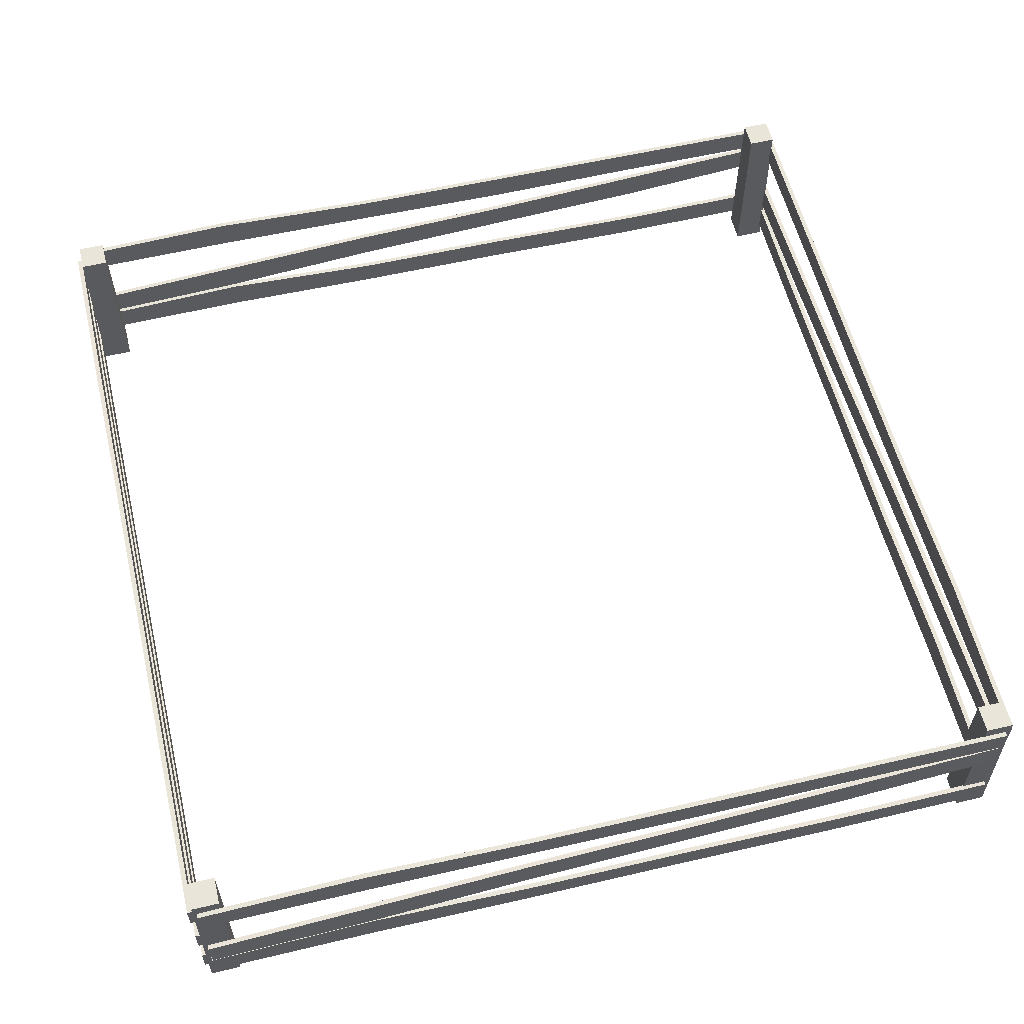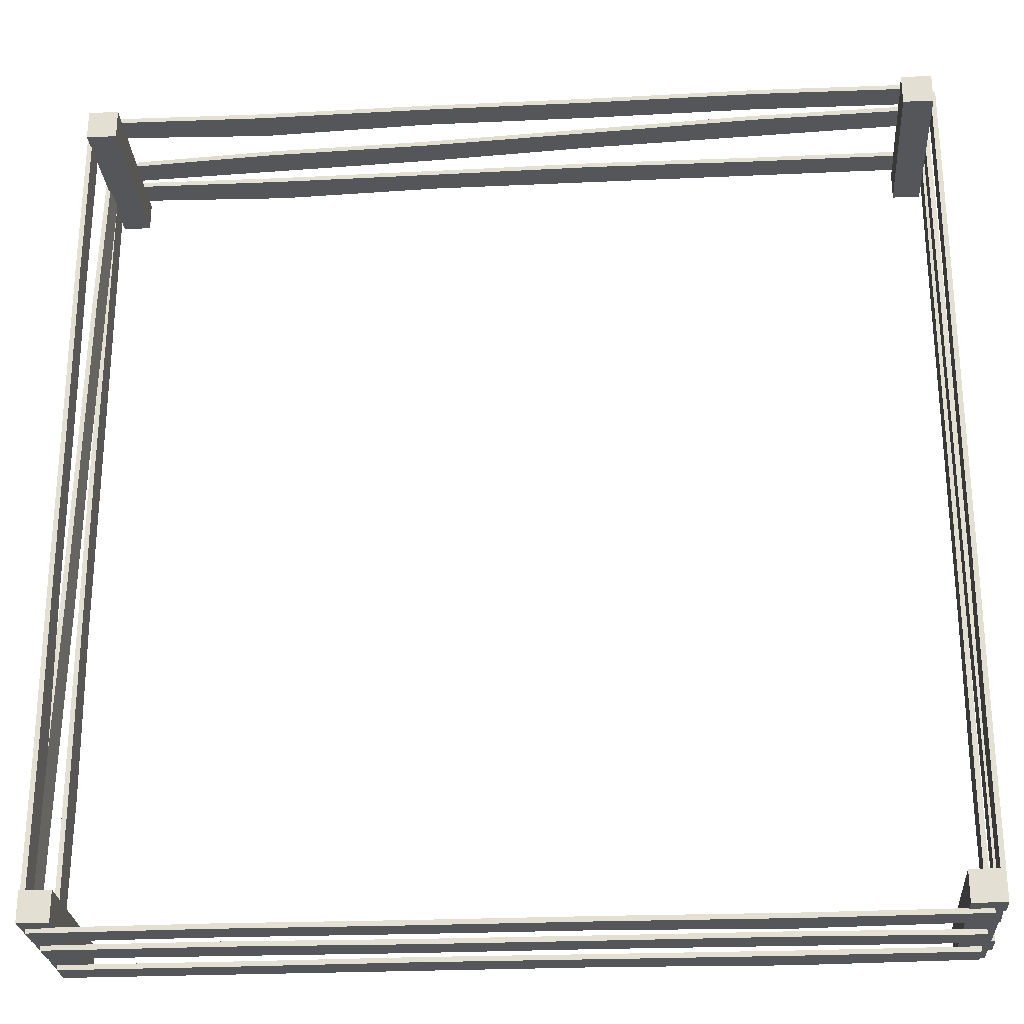
<metadata>
{"format":"obj","ext":"obj","renderer":"f3d","projection":"perspective","resolution":1024,"background":"white","views":[{"elev":57.7,"azim":-103.6,"up":"+Y"},{"elev":-26.1,"azim":4.2,"up":"+Z"}]}
</metadata>
<code>
g default
v 1.842 0.06504 1.979
v 1.981 0.06504 1.979
v 1.848 0.8732 1.973
v 1.975 0.8732 1.973
v 1.848 0.8732 1.846
v 1.975 0.8732 1.846
v 1.842 0.06504 1.84
v 1.981 0.06504 1.84
v 1.842 0.06504 -1.839
v 1.981 0.06504 -1.839
v 1.848 0.8732 -1.844
v 1.975 0.8732 -1.844
v 1.848 0.8732 -1.972
v 1.975 0.8732 -1.972
v 1.842 0.06504 -1.977
v 1.981 0.06504 -1.977
v -1.975 0.06504 -1.839
v -1.836 0.06504 -1.839
v -1.969 0.8732 -1.844
v -1.842 0.8732 -1.844
v -1.969 0.8732 -1.972
v -1.842 0.8732 -1.972
v -1.975 0.06504 -1.977
v -1.836 0.06504 -1.977
v -1.975 0.06504 1.975
v -1.836 0.06504 1.975
v -1.969 0.8732 1.97
v -1.842 0.8732 1.97
v -1.969 0.8732 1.842
v -1.842 0.8732 1.842
v -1.975 0.06504 1.837
v -1.836 0.06504 1.837
v -1.95 0.6903 1.99
v -1.17 0.6973 1.99
v -0.3901 0.6903 1.99
v 0.3901 0.6804 1.99
v 1.17 0.6903 1.99
v 1.95 0.6903 1.99
v -1.95 0.7513 1.99
v -1.17 0.7749 1.99
v -0.3901 0.7513 1.99
v 0.3901 0.7513 1.99
v 1.17 0.7513 1.99
v 1.95 0.7513 1.99
v -1.95 0.8122 1.99
v -1.17 0.843 1.99
v -0.3901 0.8122 1.99
v 0.3901 0.8122 1.99
v 1.17 0.8122 1.99
v 1.95 0.8122 1.99
v -1.95 0.8122 1.968
v -1.17 0.843 1.968
v -0.3901 0.8122 1.968
v 0.3901 0.8122 1.968
v 1.17 0.8122 1.968
v 1.95 0.8122 1.968
v -1.95 0.7513 1.968
v -1.17 0.7749 1.968
v -0.3901 0.7513 1.968
v 0.3901 0.7513 1.968
v 1.17 0.7513 1.968
v 1.95 0.7513 1.968
v -1.95 0.6903 1.968
v -1.17 0.6973 1.968
v -0.3901 0.6903 1.968
v 0.3901 0.6804 1.968
v 1.17 0.6903 1.968
v 1.95 0.6903 1.968
v -1.95 0.1443 1.99
v -1.17 0.1563 1.99
v -0.3901 0.1443 1.99
v 0.3901 0.1443 1.99
v 1.17 0.133 1.99
v 1.95 0.1443 1.99
v -1.95 0.2053 1.99
v -1.17 0.2312 1.99
v -0.3901 0.2053 1.99
v 0.3901 0.2053 1.99
v 1.17 0.1939 1.99
v 1.95 0.2053 1.99
v -1.95 0.2662 1.99
v -1.17 0.3024 1.99
v -0.3901 0.2662 1.99
v 0.3901 0.2662 1.99
v 1.17 0.2549 1.99
v 1.95 0.2662 1.99
v -1.95 0.2662 1.968
v -1.17 0.3024 1.968
v -0.3901 0.2662 1.968
v 0.3901 0.2662 1.968
v 1.17 0.2549 1.968
v 1.95 0.2662 1.968
v -1.95 0.2053 1.968
v -1.17 0.2312 1.968
v -0.3901 0.2053 1.968
v 0.3901 0.2053 1.968
v 1.17 0.1939 1.968
v 1.95 0.2053 1.968
v -1.95 0.1443 1.968
v -1.17 0.1563 1.968
v -0.3901 0.1443 1.968
v 0.3901 0.1443 1.968
v 1.17 0.133 1.968
v 1.95 0.1443 1.968
v -1.95 0.52 1.99
v -1.172 0.4659 1.99
v -0.3932 0.4378 1.99
v 0.3853 0.3906 1.99
v 1.164 0.3399 1.99
v 1.942 0.3146 1.99
v -1.946 0.5809 1.99
v -1.168 0.5267 1.99
v -0.3892 0.506 1.99
v 0.3892 0.4514 1.99
v 1.168 0.4007 1.99
v 1.946 0.3755 1.99
v -1.942 0.6417 1.99
v -1.164 0.6046 1.99
v -0.3853 0.5668 1.99
v 0.3932 0.5122 1.99
v 1.172 0.4744 1.99
v 1.95 0.4363 1.99
v -1.942 0.6417 1.968
v -1.164 0.6046 1.968
v -0.3853 0.5668 1.968
v 0.3932 0.5122 1.968
v 1.172 0.4744 1.968
v 1.95 0.4363 1.968
v -1.946 0.5809 1.968
v -1.168 0.5267 1.968
v -0.3892 0.506 1.968
v 0.3892 0.4514 1.968
v 1.168 0.4007 1.968
v 1.946 0.3755 1.968
v -1.95 0.52 1.968
v -1.172 0.4659 1.968
v -0.3932 0.4378 1.968
v 0.3853 0.3906 1.968
v 1.164 0.3399 1.968
v 1.942 0.3146 1.968
v -1.991 0.6903 -1.954
v -1.991 0.6973 -1.174
v -1.991 0.6903 -0.3942
v -1.991 0.6804 0.3859
v -1.991 0.6903 1.166
v -1.991 0.6903 1.946
v -1.991 0.7513 -1.954
v -1.991 0.7749 -1.174
v -1.991 0.7513 -0.3942
v -1.991 0.7513 0.3859
v -1.991 0.7513 1.166
v -1.991 0.7513 1.946
v -1.991 0.8122 -1.954
v -1.991 0.843 -1.174
v -1.991 0.8122 -0.3942
v -1.991 0.8122 0.3859
v -1.991 0.8122 1.166
v -1.991 0.8122 1.946
v -1.969 0.8122 -1.954
v -1.969 0.843 -1.174
v -1.969 0.8122 -0.3942
v -1.969 0.8122 0.3859
v -1.969 0.8122 1.166
v -1.969 0.8122 1.946
v -1.969 0.7513 -1.954
v -1.969 0.7749 -1.174
v -1.969 0.7513 -0.3942
v -1.969 0.7513 0.3859
v -1.969 0.7513 1.166
v -1.969 0.7513 1.946
v -1.969 0.6903 -1.954
v -1.969 0.6973 -1.174
v -1.969 0.6903 -0.3942
v -1.969 0.6804 0.3859
v -1.969 0.6903 1.166
v -1.969 0.6903 1.946
v -2.003 0.3006 -1.947
v -2.001 0.3347 -1.167
v -1.997 0.3945 -0.3904
v -1.994 0.4354 0.3884
v -1.992 0.473 1.168
v -1.988 0.5357 1.944
v -1.999 0.3613 -1.95
v -1.997 0.3954 -1.17
v -1.992 0.4626 -0.3942
v -1.99 0.4962 0.3855
v -1.988 0.5337 1.165
v -1.984 0.5964 1.941
v -1.995 0.4221 -1.953
v -1.992 0.473 -1.175
v -1.988 0.5234 -0.3972
v -1.986 0.5569 0.3825
v -1.983 0.6072 1.16
v -1.98 0.6571 1.938
v -1.973 0.4206 -1.953
v -1.969 0.4716 -1.175
v -1.966 0.5219 -0.3972
v -1.964 0.5555 0.3825
v -1.961 0.6058 1.16
v -1.957 0.6557 1.938
v -1.977 0.3599 -1.95
v -1.974 0.394 -1.17
v -1.97 0.4612 -0.3942
v -1.968 0.4947 0.3855
v -1.965 0.5323 1.165
v -1.961 0.595 1.941
v -1.981 0.2991 -1.947
v -1.978 0.3332 -1.167
v -1.975 0.3931 -0.3904
v -1.972 0.434 0.3884
v -1.969 0.4715 1.168
v -1.965 0.5342 1.944
v -1.991 0.1443 -1.954
v -1.991 0.1563 -1.174
v -1.991 0.1443 -0.3942
v -1.991 0.1443 0.3859
v -1.991 0.133 1.166
v -1.991 0.1443 1.946
v -1.991 0.2053 -1.954
v -1.991 0.2312 -1.174
v -1.991 0.2053 -0.3942
v -1.991 0.2053 0.3859
v -1.991 0.1939 1.166
v -1.991 0.2053 1.946
v -1.991 0.2662 -1.954
v -1.991 0.3024 -1.174
v -1.991 0.2662 -0.3942
v -1.991 0.2662 0.3859
v -1.991 0.2549 1.166
v -1.991 0.2662 1.946
v -1.969 0.2662 -1.954
v -1.969 0.3024 -1.174
v -1.969 0.2662 -0.3942
v -1.969 0.2662 0.3859
v -1.969 0.2549 1.166
v -1.969 0.2662 1.946
v -1.969 0.2053 -1.954
v -1.969 0.2312 -1.174
v -1.969 0.2053 -0.3942
v -1.969 0.2053 0.3859
v -1.969 0.1939 1.166
v -1.969 0.2053 1.946
v -1.969 0.1443 -1.954
v -1.969 0.1563 -1.174
v -1.969 0.1443 -0.3942
v -1.969 0.1443 0.3859
v -1.969 0.133 1.166
v -1.969 0.1443 1.946
v 1.945 0.1443 -1.996
v 1.165 0.1563 -1.996
v 0.3851 0.1443 -1.996
v -0.395 0.1443 -1.996
v -1.175 0.133 -1.996
v -1.955 0.1443 -1.996
v 1.945 0.2053 -1.996
v 1.165 0.2312 -1.996
v 0.3851 0.2053 -1.996
v -0.395 0.2053 -1.996
v -1.175 0.1939 -1.996
v -1.955 0.2053 -1.996
v 1.945 0.2662 -1.996
v 1.165 0.3024 -1.996
v 0.3851 0.2662 -1.996
v -0.395 0.2662 -1.996
v -1.175 0.2549 -1.996
v -1.955 0.2662 -1.996
v 1.945 0.2662 -1.974
v 1.165 0.3024 -1.974
v 0.3851 0.2662 -1.974
v -0.395 0.2662 -1.974
v -1.175 0.2549 -1.974
v -1.955 0.2662 -1.974
v 1.945 0.2053 -1.974
v 1.165 0.2312 -1.974
v 0.3851 0.2053 -1.974
v -0.395 0.2053 -1.974
v -1.175 0.1939 -1.974
v -1.955 0.2053 -1.974
v 1.945 0.1443 -1.974
v 1.165 0.1563 -1.974
v 0.3851 0.1443 -1.974
v -0.395 0.1443 -1.974
v -1.175 0.133 -1.974
v -1.955 0.1443 -1.974
v -1.954 0.3934 -1.974
v -1.173 0.3899 -1.974
v -0.3948 0.4123 -1.974
v 0.3851 0.4157 -1.974
v 1.165 0.4157 -1.974
v 1.944 0.441 -1.974
v -1.954 0.4543 -1.974
v -1.173 0.4508 -1.974
v -0.3953 0.4807 -1.974
v 0.3851 0.4767 -1.974
v 1.165 0.4767 -1.974
v 1.944 0.502 -1.974
v -1.954 0.5153 -1.974
v -1.175 0.5288 -1.974
v -0.3953 0.5416 -1.974
v 0.3851 0.5376 -1.974
v 1.164 0.5505 -1.974
v 1.944 0.5629 -1.974
v -1.954 0.5153 -1.996
v -1.175 0.5288 -1.996
v -0.3953 0.5416 -1.996
v 0.3851 0.5376 -1.996
v 1.164 0.5505 -1.996
v 1.944 0.5629 -1.996
v -1.954 0.4543 -1.996
v -1.173 0.4508 -1.996
v -0.3953 0.4807 -1.996
v 0.3851 0.4767 -1.996
v 1.165 0.4767 -1.996
v 1.944 0.502 -1.996
v -1.954 0.3934 -1.996
v -1.173 0.3899 -1.996
v -0.3948 0.4123 -1.996
v 0.3851 0.4157 -1.996
v 1.165 0.4157 -1.996
v 1.944 0.441 -1.996
v 1.945 0.6903 -1.996
v 1.165 0.6973 -1.996
v 0.3851 0.6903 -1.996
v -0.395 0.6804 -1.996
v -1.175 0.6903 -1.996
v -1.955 0.6903 -1.996
v 1.945 0.7513 -1.996
v 1.165 0.7749 -1.996
v 0.3851 0.7513 -1.996
v -0.395 0.7513 -1.996
v -1.175 0.7513 -1.996
v -1.955 0.7513 -1.996
v 1.945 0.8122 -1.996
v 1.165 0.843 -1.996
v 0.3851 0.8122 -1.996
v -0.395 0.8122 -1.996
v -1.175 0.8122 -1.996
v -1.955 0.8122 -1.996
v 1.945 0.8122 -1.974
v 1.165 0.843 -1.974
v 0.3851 0.8122 -1.974
v -0.395 0.8122 -1.974
v -1.175 0.8122 -1.974
v -1.955 0.8122 -1.974
v 1.945 0.7513 -1.974
v 1.165 0.7749 -1.974
v 0.3851 0.7513 -1.974
v -0.395 0.7513 -1.974
v -1.175 0.7513 -1.974
v -1.955 0.7513 -1.974
v 1.945 0.6903 -1.974
v 1.165 0.6973 -1.974
v 0.3851 0.6903 -1.974
v -0.395 0.6804 -1.974
v -1.175 0.6903 -1.974
v -1.955 0.6903 -1.974
v 1.98 0.6903 -1.954
v 1.98 0.6973 -1.174
v 1.98 0.6903 -0.3942
v 1.98 0.6804 0.3859
v 1.98 0.6903 1.166
v 1.98 0.6903 1.946
v 1.98 0.7513 -1.954
v 1.98 0.7749 -1.174
v 1.98 0.7513 -0.3942
v 1.98 0.7513 0.3859
v 1.98 0.7513 1.166
v 1.98 0.7513 1.946
v 1.98 0.8122 -1.954
v 1.98 0.843 -1.174
v 1.98 0.8122 -0.3942
v 1.98 0.8122 0.3859
v 1.98 0.8122 1.166
v 1.98 0.8122 1.946
v 2.003 0.8122 -1.954
v 2.003 0.843 -1.174
v 2.003 0.8122 -0.3942
v 2.003 0.8122 0.3859
v 2.003 0.8122 1.166
v 2.003 0.8122 1.946
v 2.003 0.7513 -1.954
v 2.003 0.7749 -1.174
v 2.003 0.7513 -0.3942
v 2.003 0.7513 0.3859
v 2.003 0.7513 1.166
v 2.003 0.7513 1.946
v 2.003 0.6903 -1.954
v 2.003 0.6973 -1.174
v 2.003 0.6903 -0.3942
v 2.003 0.6804 0.3859
v 2.003 0.6903 1.166
v 2.003 0.6903 1.946
v 1.972 0.3 -1.947
v 1.975 0.3341 -1.167
v 1.977 0.3939 -0.3904
v 1.98 0.4349 0.3884
v 1.982 0.4724 1.168
v 1.985 0.5351 1.944
v 1.974 0.3608 -1.95
v 1.976 0.3949 -1.17
v 1.979 0.4622 -0.3942
v 1.981 0.4957 0.3855
v 1.984 0.5333 1.165
v 1.987 0.596 1.941
v 1.975 0.4217 -1.953
v 1.978 0.4727 -1.175
v 1.981 0.523 -0.3971
v 1.983 0.5566 0.3825
v 1.986 0.6069 1.16
v 1.988 0.6569 1.938
v 1.997 0.4212 -1.953
v 2 0.4721 -1.175
v 2.003 0.5225 -0.3972
v 2.005 0.556 0.3825
v 2.008 0.6064 1.16
v 2.011 0.6563 1.938
v 1.996 0.3603 -1.95
v 1.998 0.3944 -1.17
v 2.001 0.4616 -0.3942
v 2.004 0.4952 0.3854
v 2.006 0.5327 1.165
v 2.009 0.5955 1.941
v 1.994 0.2995 -1.947
v 1.997 0.3335 -1.167
v 2 0.3934 -0.3905
v 2.002 0.4343 0.3884
v 2.005 0.4719 1.168
v 2.008 0.5346 1.944
v 1.98 0.1443 -1.954
v 1.98 0.1563 -1.174
v 1.98 0.1443 -0.3942
v 1.98 0.1443 0.3859
v 1.98 0.133 1.166
v 1.98 0.1443 1.946
v 1.98 0.2053 -1.954
v 1.98 0.2312 -1.174
v 1.98 0.2053 -0.3942
v 1.98 0.2053 0.3859
v 1.98 0.1939 1.166
v 1.98 0.2053 1.946
v 1.98 0.2662 -1.954
v 1.98 0.3024 -1.174
v 1.98 0.2662 -0.3942
v 1.98 0.2662 0.3859
v 1.98 0.2549 1.166
v 1.98 0.2662 1.946
v 2.003 0.2662 -1.954
v 2.003 0.3024 -1.174
v 2.003 0.2662 -0.3942
v 2.003 0.2662 0.3859
v 2.003 0.2549 1.166
v 2.003 0.2662 1.946
v 2.003 0.2053 -1.954
v 2.003 0.2312 -1.174
v 2.003 0.2053 -0.3942
v 2.003 0.2053 0.3859
v 2.003 0.1939 1.166
v 2.003 0.2053 1.946
v 2.003 0.1443 -1.954
v 2.003 0.1563 -1.174
v 2.003 0.1443 -0.3942
v 2.003 0.1443 0.3859
v 2.003 0.133 1.166
v 2.003 0.1443 1.946
g pCube17
f 1 2 4 3
f 3 4 6 5
f 5 6 8 7
f 7 8 2 1
f 2 8 6 4
f 7 1 3 5
f 9 10 12 11
f 11 12 14 13
f 13 14 16 15
f 15 16 10 9
f 10 16 14 12
f 15 9 11 13
f 17 18 20 19
f 19 20 22 21
f 21 22 24 23
f 23 24 18 17
f 18 24 22 20
f 23 17 19 21
f 25 26 28 27
f 27 28 30 29
f 29 30 32 31
f 31 32 26 25
f 26 32 30 28
f 31 25 27 29
f 33 34 40 39
f 34 35 41 40
f 35 36 42 41
f 36 37 43 42
f 37 38 44 43
f 39 40 46 45
f 40 41 47 46
f 41 42 48 47
f 42 43 49 48
f 43 44 50 49
f 45 46 52 51
f 46 47 53 52
f 47 48 54 53
f 48 49 55 54
f 49 50 56 55
f 51 52 58 57
f 52 53 59 58
f 53 54 60 59
f 54 55 61 60
f 55 56 62 61
f 57 58 64 63
f 58 59 65 64
f 59 60 66 65
f 60 61 67 66
f 61 62 68 67
f 63 64 34 33
f 64 65 35 34
f 65 66 36 35
f 66 67 37 36
f 67 68 38 37
f 38 68 62 44
f 44 62 56 50
f 63 33 39 57
f 57 39 45 51
f 69 70 76 75
f 70 71 77 76
f 71 72 78 77
f 72 73 79 78
f 73 74 80 79
f 75 76 82 81
f 76 77 83 82
f 77 78 84 83
f 78 79 85 84
f 79 80 86 85
f 81 82 88 87
f 82 83 89 88
f 83 84 90 89
f 84 85 91 90
f 85 86 92 91
f 87 88 94 93
f 88 89 95 94
f 89 90 96 95
f 90 91 97 96
f 91 92 98 97
f 93 94 100 99
f 94 95 101 100
f 95 96 102 101
f 96 97 103 102
f 97 98 104 103
f 99 100 70 69
f 100 101 71 70
f 101 102 72 71
f 102 103 73 72
f 103 104 74 73
f 74 104 98 80
f 80 98 92 86
f 99 69 75 93
f 93 75 81 87
f 105 106 112 111
f 106 107 113 112
f 107 108 114 113
f 108 109 115 114
f 109 110 116 115
f 111 112 118 117
f 112 113 119 118
f 113 114 120 119
f 114 115 121 120
f 115 116 122 121
f 117 118 124 123
f 118 119 125 124
f 119 120 126 125
f 120 121 127 126
f 121 122 128 127
f 123 124 130 129
f 124 125 131 130
f 125 126 132 131
f 126 127 133 132
f 127 128 134 133
f 129 130 136 135
f 130 131 137 136
f 131 132 138 137
f 132 133 139 138
f 133 134 140 139
f 135 136 106 105
f 136 137 107 106
f 137 138 108 107
f 138 139 109 108
f 139 140 110 109
f 110 140 134 116
f 116 134 128 122
f 135 105 111 129
f 129 111 117 123
f 141 142 148 147
f 142 143 149 148
f 143 144 150 149
f 144 145 151 150
f 145 146 152 151
f 147 148 154 153
f 148 149 155 154
f 149 150 156 155
f 150 151 157 156
f 151 152 158 157
f 153 154 160 159
f 154 155 161 160
f 155 156 162 161
f 156 157 163 162
f 157 158 164 163
f 159 160 166 165
f 160 161 167 166
f 161 162 168 167
f 162 163 169 168
f 163 164 170 169
f 165 166 172 171
f 166 167 173 172
f 167 168 174 173
f 168 169 175 174
f 169 170 176 175
f 171 172 142 141
f 172 173 143 142
f 173 174 144 143
f 174 175 145 144
f 175 176 146 145
f 146 176 170 152
f 152 170 164 158
f 171 141 147 165
f 165 147 153 159
f 177 178 184 183
f 178 179 185 184
f 179 180 186 185
f 180 181 187 186
f 181 182 188 187
f 183 184 190 189
f 184 185 191 190
f 185 186 192 191
f 186 187 193 192
f 187 188 194 193
f 189 190 196 195
f 190 191 197 196
f 191 192 198 197
f 192 193 199 198
f 193 194 200 199
f 195 196 202 201
f 196 197 203 202
f 197 198 204 203
f 198 199 205 204
f 199 200 206 205
f 201 202 208 207
f 202 203 209 208
f 203 204 210 209
f 204 205 211 210
f 205 206 212 211
f 207 208 178 177
f 208 209 179 178
f 209 210 180 179
f 210 211 181 180
f 211 212 182 181
f 182 212 206 188
f 188 206 200 194
f 207 177 183 201
f 201 183 189 195
f 213 214 220 219
f 214 215 221 220
f 215 216 222 221
f 216 217 223 222
f 217 218 224 223
f 219 220 226 225
f 220 221 227 226
f 221 222 228 227
f 222 223 229 228
f 223 224 230 229
f 225 226 232 231
f 226 227 233 232
f 227 228 234 233
f 228 229 235 234
f 229 230 236 235
f 231 232 238 237
f 232 233 239 238
f 233 234 240 239
f 234 235 241 240
f 235 236 242 241
f 237 238 244 243
f 238 239 245 244
f 239 240 246 245
f 240 241 247 246
f 241 242 248 247
f 243 244 214 213
f 244 245 215 214
f 245 246 216 215
f 246 247 217 216
f 247 248 218 217
f 218 248 242 224
f 224 242 236 230
f 243 213 219 237
f 237 219 225 231
f 249 250 256 255
f 250 251 257 256
f 251 252 258 257
f 252 253 259 258
f 253 254 260 259
f 255 256 262 261
f 256 257 263 262
f 257 258 264 263
f 258 259 265 264
f 259 260 266 265
f 261 262 268 267
f 262 263 269 268
f 263 264 270 269
f 264 265 271 270
f 265 266 272 271
f 267 268 274 273
f 268 269 275 274
f 269 270 276 275
f 270 271 277 276
f 271 272 278 277
f 273 274 280 279
f 274 275 281 280
f 275 276 282 281
f 276 277 283 282
f 277 278 284 283
f 279 280 250 249
f 280 281 251 250
f 281 282 252 251
f 282 283 253 252
f 283 284 254 253
f 254 284 278 260
f 260 278 272 266
f 279 249 255 273
f 273 255 261 267
f 285 286 292 291
f 286 287 293 292
f 287 288 294 293
f 288 289 295 294
f 289 290 296 295
f 291 292 298 297
f 292 293 299 298
f 293 294 300 299
f 294 295 301 300
f 295 296 302 301
f 297 298 304 303
f 298 299 305 304
f 299 300 306 305
f 300 301 307 306
f 301 302 308 307
f 303 304 310 309
f 304 305 311 310
f 305 306 312 311
f 306 307 313 312
f 307 308 314 313
f 309 310 316 315
f 310 311 317 316
f 311 312 318 317
f 312 313 319 318
f 313 314 320 319
f 315 316 286 285
f 316 317 287 286
f 317 318 288 287
f 318 319 289 288
f 319 320 290 289
f 290 320 314 296
f 296 314 308 302
f 315 285 291 309
f 309 291 297 303
f 321 322 328 327
f 322 323 329 328
f 323 324 330 329
f 324 325 331 330
f 325 326 332 331
f 327 328 334 333
f 328 329 335 334
f 329 330 336 335
f 330 331 337 336
f 331 332 338 337
f 333 334 340 339
f 334 335 341 340
f 335 336 342 341
f 336 337 343 342
f 337 338 344 343
f 339 340 346 345
f 340 341 347 346
f 341 342 348 347
f 342 343 349 348
f 343 344 350 349
f 345 346 352 351
f 346 347 353 352
f 347 348 354 353
f 348 349 355 354
f 349 350 356 355
f 351 352 322 321
f 352 353 323 322
f 353 354 324 323
f 354 355 325 324
f 355 356 326 325
f 326 356 350 332
f 332 350 344 338
f 351 321 327 345
f 345 327 333 339
f 357 358 364 363
f 358 359 365 364
f 359 360 366 365
f 360 361 367 366
f 361 362 368 367
f 363 364 370 369
f 364 365 371 370
f 365 366 372 371
f 366 367 373 372
f 367 368 374 373
f 369 370 376 375
f 370 371 377 376
f 371 372 378 377
f 372 373 379 378
f 373 374 380 379
f 375 376 382 381
f 376 377 383 382
f 377 378 384 383
f 378 379 385 384
f 379 380 386 385
f 381 382 388 387
f 382 383 389 388
f 383 384 390 389
f 384 385 391 390
f 385 386 392 391
f 387 388 358 357
f 388 389 359 358
f 389 390 360 359
f 390 391 361 360
f 391 392 362 361
f 362 392 386 368
f 368 386 380 374
f 387 357 363 381
f 381 363 369 375
f 393 394 400 399
f 394 395 401 400
f 395 396 402 401
f 396 397 403 402
f 397 398 404 403
f 399 400 406 405
f 400 401 407 406
f 401 402 408 407
f 402 403 409 408
f 403 404 410 409
f 405 406 412 411
f 406 407 413 412
f 407 408 414 413
f 408 409 415 414
f 409 410 416 415
f 411 412 418 417
f 412 413 419 418
f 413 414 420 419
f 414 415 421 420
f 415 416 422 421
f 417 418 424 423
f 418 419 425 424
f 419 420 426 425
f 420 421 427 426
f 421 422 428 427
f 423 424 394 393
f 424 425 395 394
f 425 426 396 395
f 426 427 397 396
f 427 428 398 397
f 398 428 422 404
f 404 422 416 410
f 423 393 399 417
f 417 399 405 411
f 429 430 436 435
f 430 431 437 436
f 431 432 438 437
f 432 433 439 438
f 433 434 440 439
f 435 436 442 441
f 436 437 443 442
f 437 438 444 443
f 438 439 445 444
f 439 440 446 445
f 441 442 448 447
f 442 443 449 448
f 443 444 450 449
f 444 445 451 450
f 445 446 452 451
f 447 448 454 453
f 448 449 455 454
f 449 450 456 455
f 450 451 457 456
f 451 452 458 457
f 453 454 460 459
f 454 455 461 460
f 455 456 462 461
f 456 457 463 462
f 457 458 464 463
f 459 460 430 429
f 460 461 431 430
f 461 462 432 431
f 462 463 433 432
f 463 464 434 433
f 434 464 458 440
f 440 458 452 446
f 459 429 435 453
f 453 435 441 447

</code>
